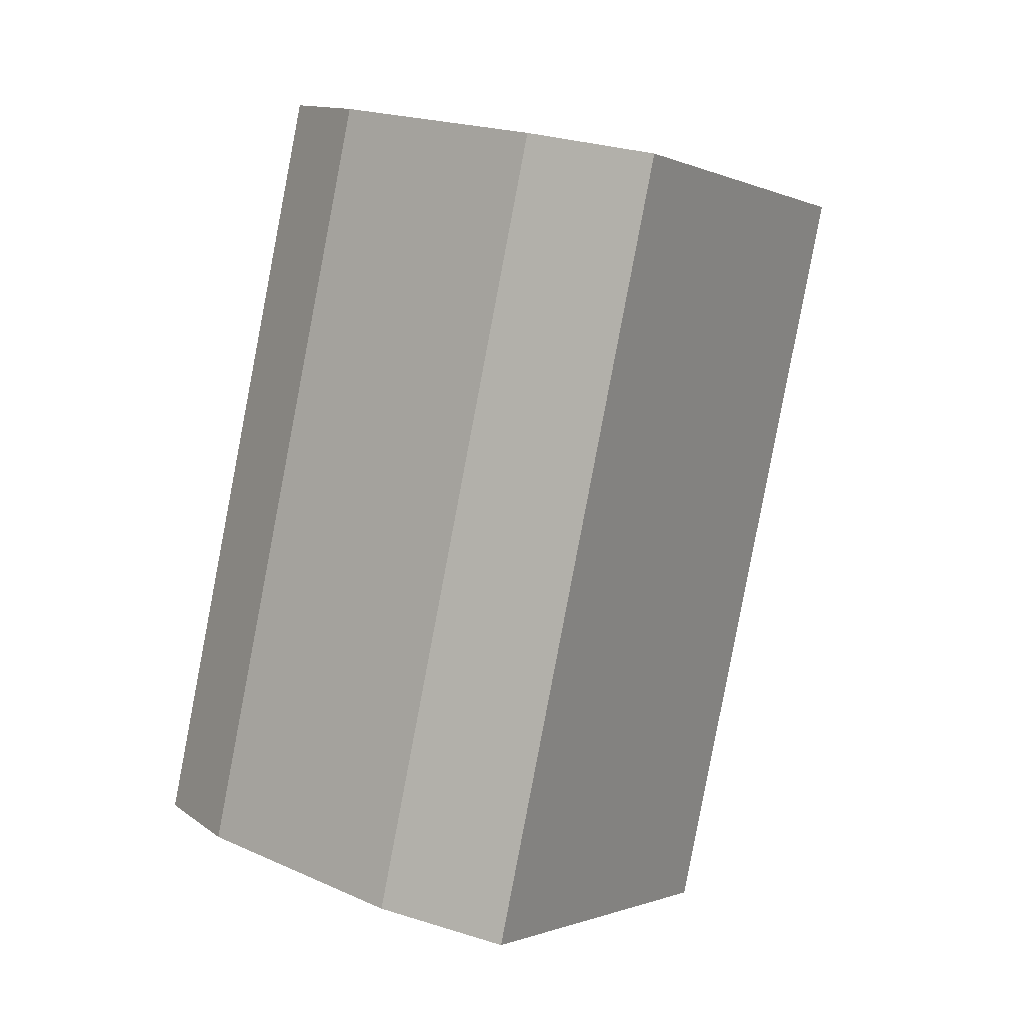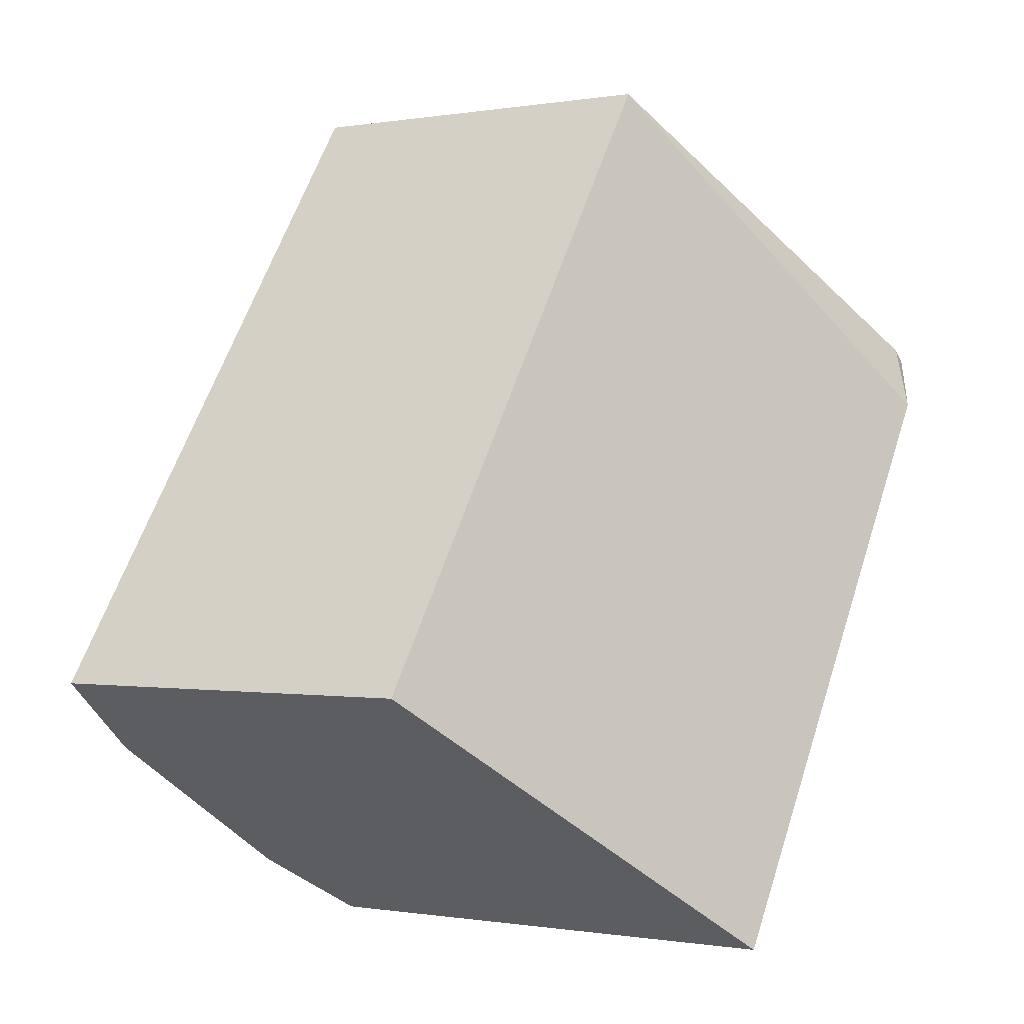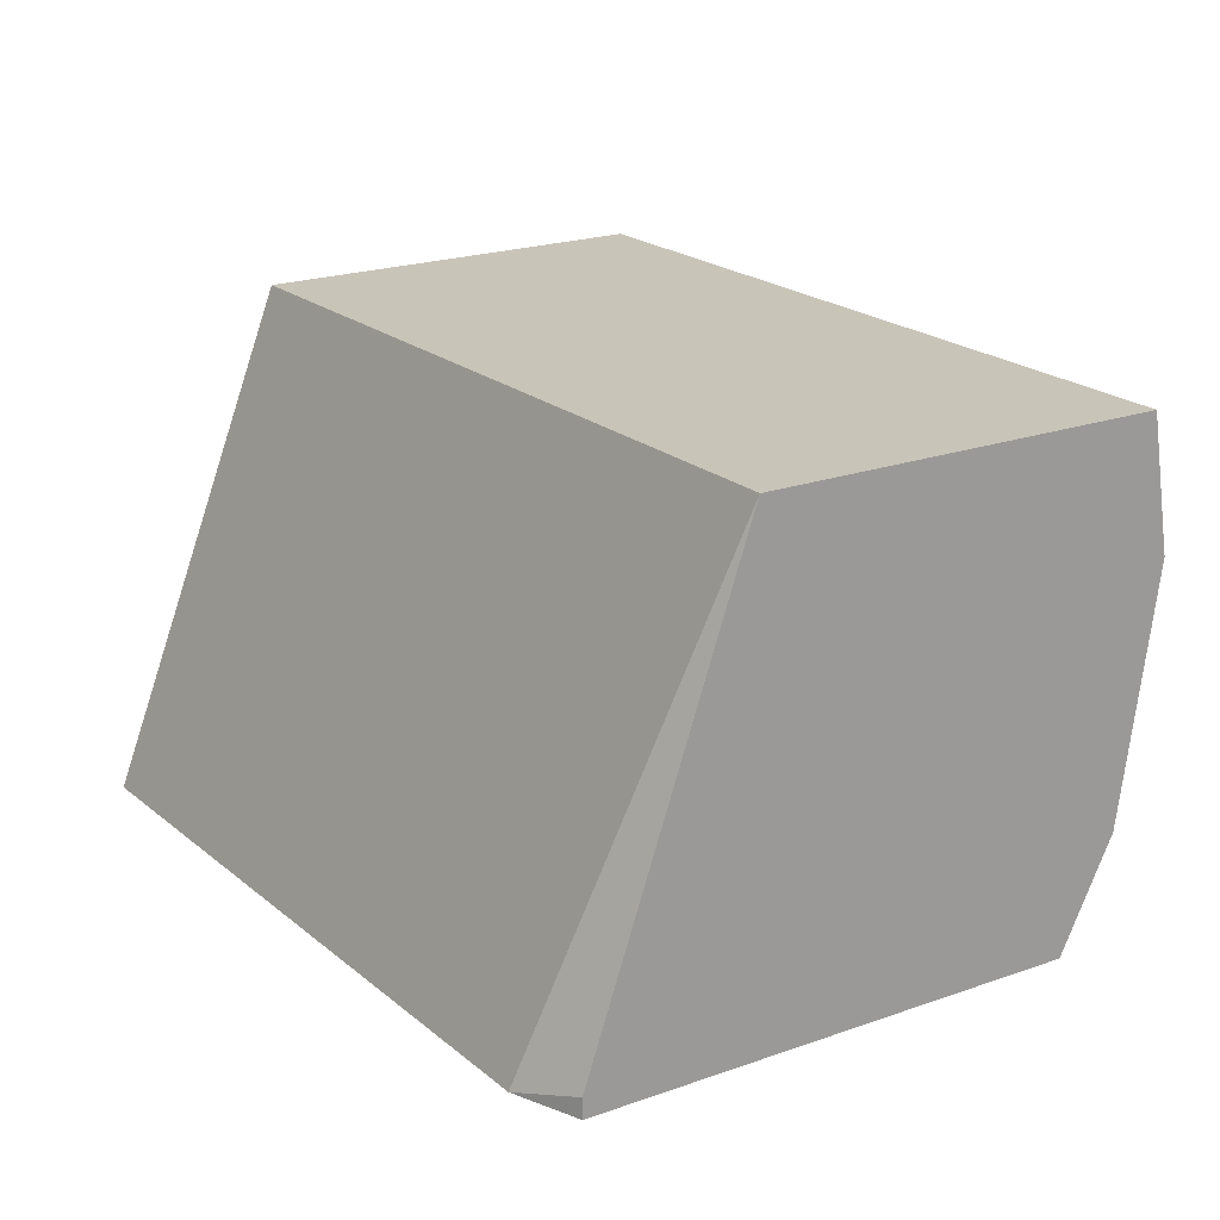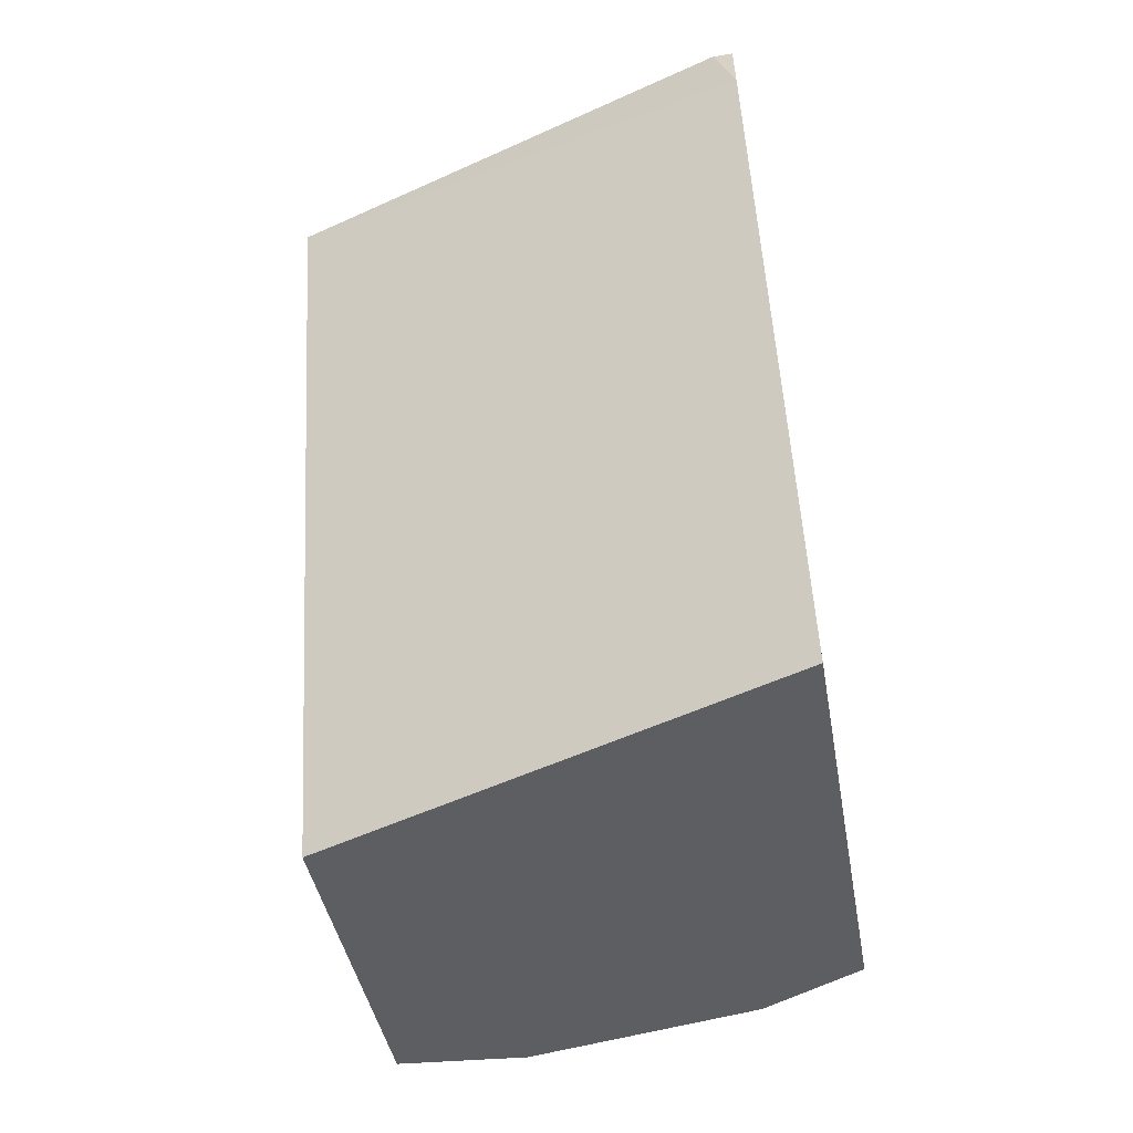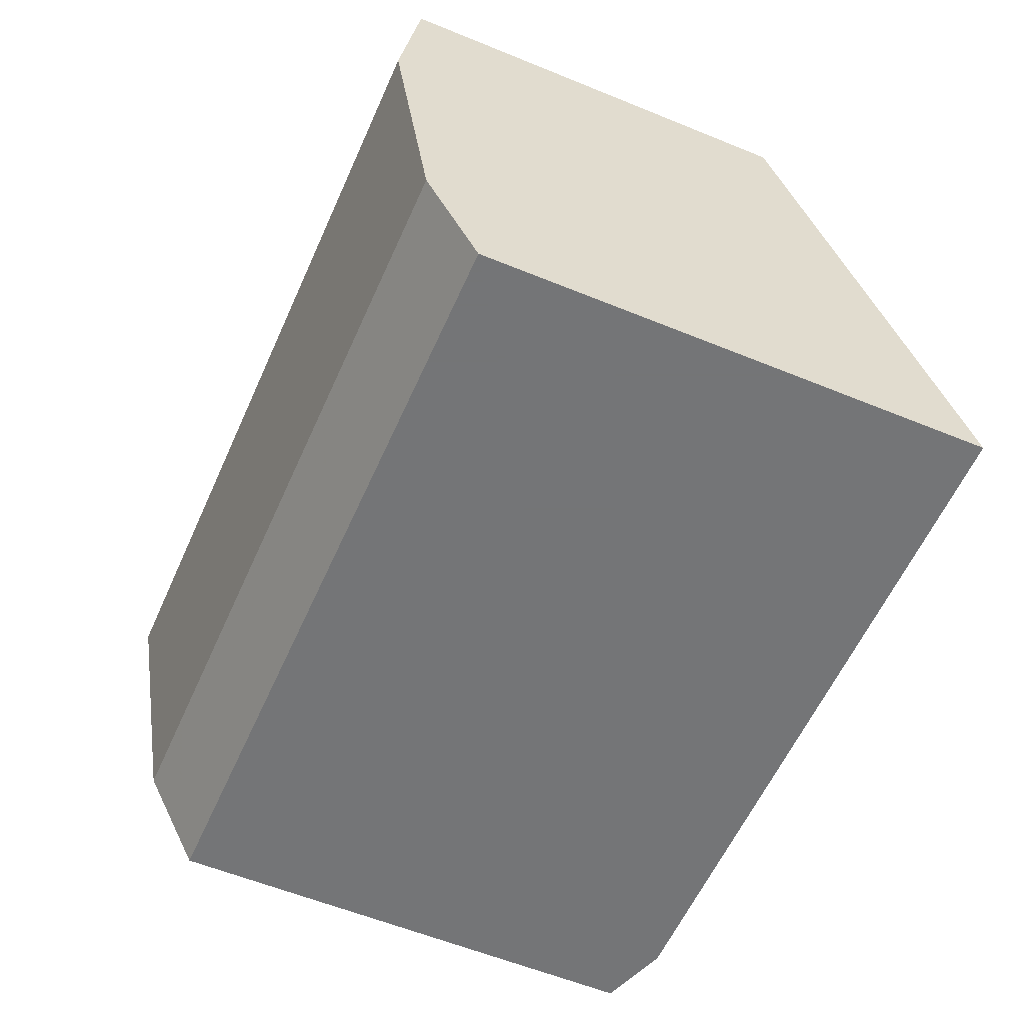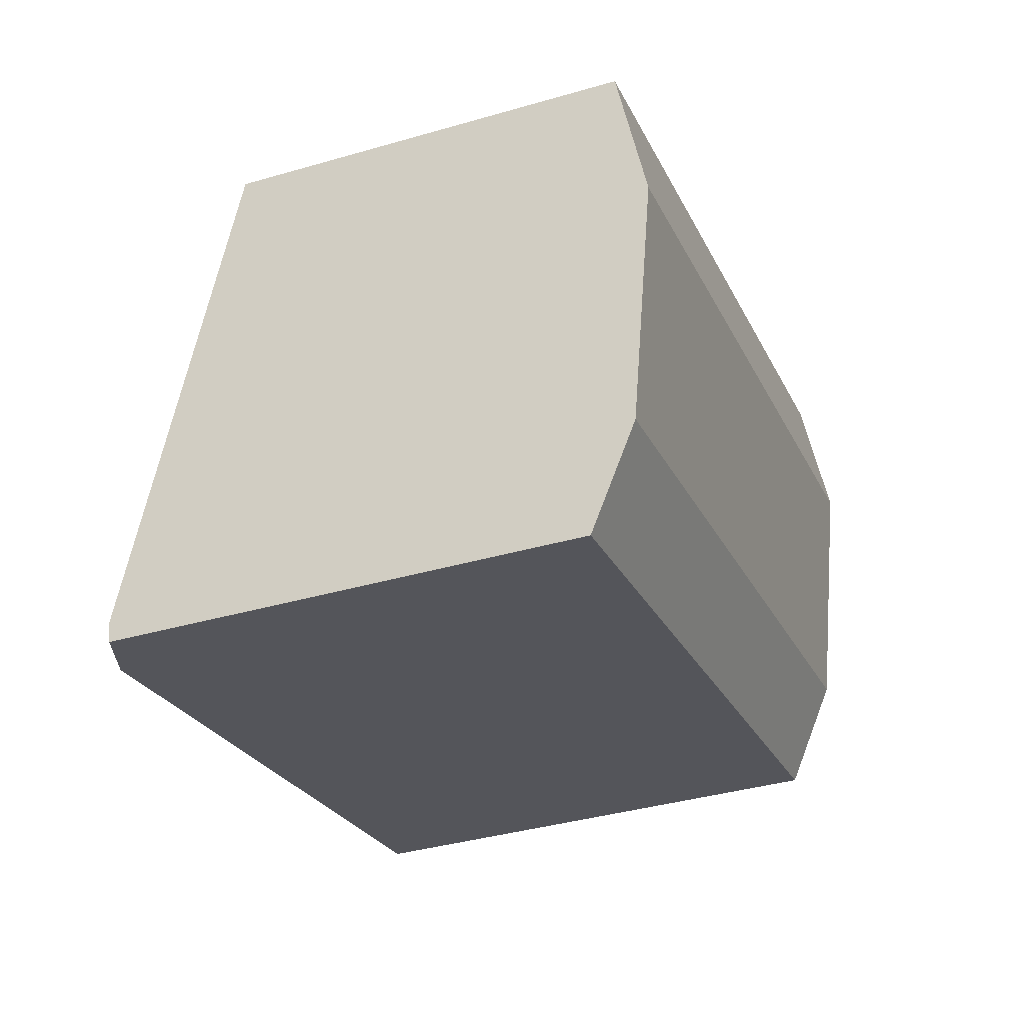
<metadata>
{"format":"obj","ext":"obj","renderer":"f3d","projection":"perspective","resolution":1024,"background":"white","views":[{"elev":22.6,"azim":-57.0,"up":"+Y"},{"elev":-40.4,"azim":25.7,"up":"+Y"},{"elev":20.1,"azim":126.3,"up":"+Z"},{"elev":-58.2,"azim":99.6,"up":"+Y"},{"elev":-56.4,"azim":-43.4,"up":"+Z"},{"elev":64.4,"azim":175.6,"up":"+Y"}]}
</metadata>
<code>
v -0.01502 -0.003259 0.003
v -0.01488 -0.003309 0.002073
v -0.01394 -0.003651 0.0035
v -0.01495 -0.003286 0.0035
v -0.01399 -0.0004405 0.003
v -0.01469 -0.003379 0.00167
v -0.01284 -0.004054 0.00167
v -0.0133 -0.003884 0.002065
v -0.01386 -0.0004904 0.002073
v -0.01366 -0.0005608 0.00167
v -0.01368 -0.003747 0.0035
v -0.01392 -0.0004674 0.0035
v -0.0135 -0.003812 0.0035
v -0.0119 -0.00148 0.00167
v -0.0119 -0.001202 0.001746
v -0.0119 -0.001202 0.00167
v -0.01247 -0.0009937 0.0035
v -0.01255 -0.0009661 0.003334
v -0.0119 -0.001443 0.00168
f 1 2 3
f 1 3 4
f 1 4 5
f 1 5 2
f 2 6 7
f 2 7 8
f 2 8 3
f 2 5 9
f 2 9 10
f 2 10 6
f 3 8 7
f 3 7 11
f 3 11 13
f 3 13 17
f 3 17 12
f 3 12 4
f 4 12 5
f 5 12 9
f 6 10 16
f 6 16 14
f 6 14 7
f 7 13 11
f 7 14 13
f 9 12 15
f 9 15 16
f 9 16 10
f 12 17 18
f 12 18 15
f 13 14 17
f 14 16 15
f 14 15 19
f 14 19 17
f 15 17 19
f 15 18 17

</code>
